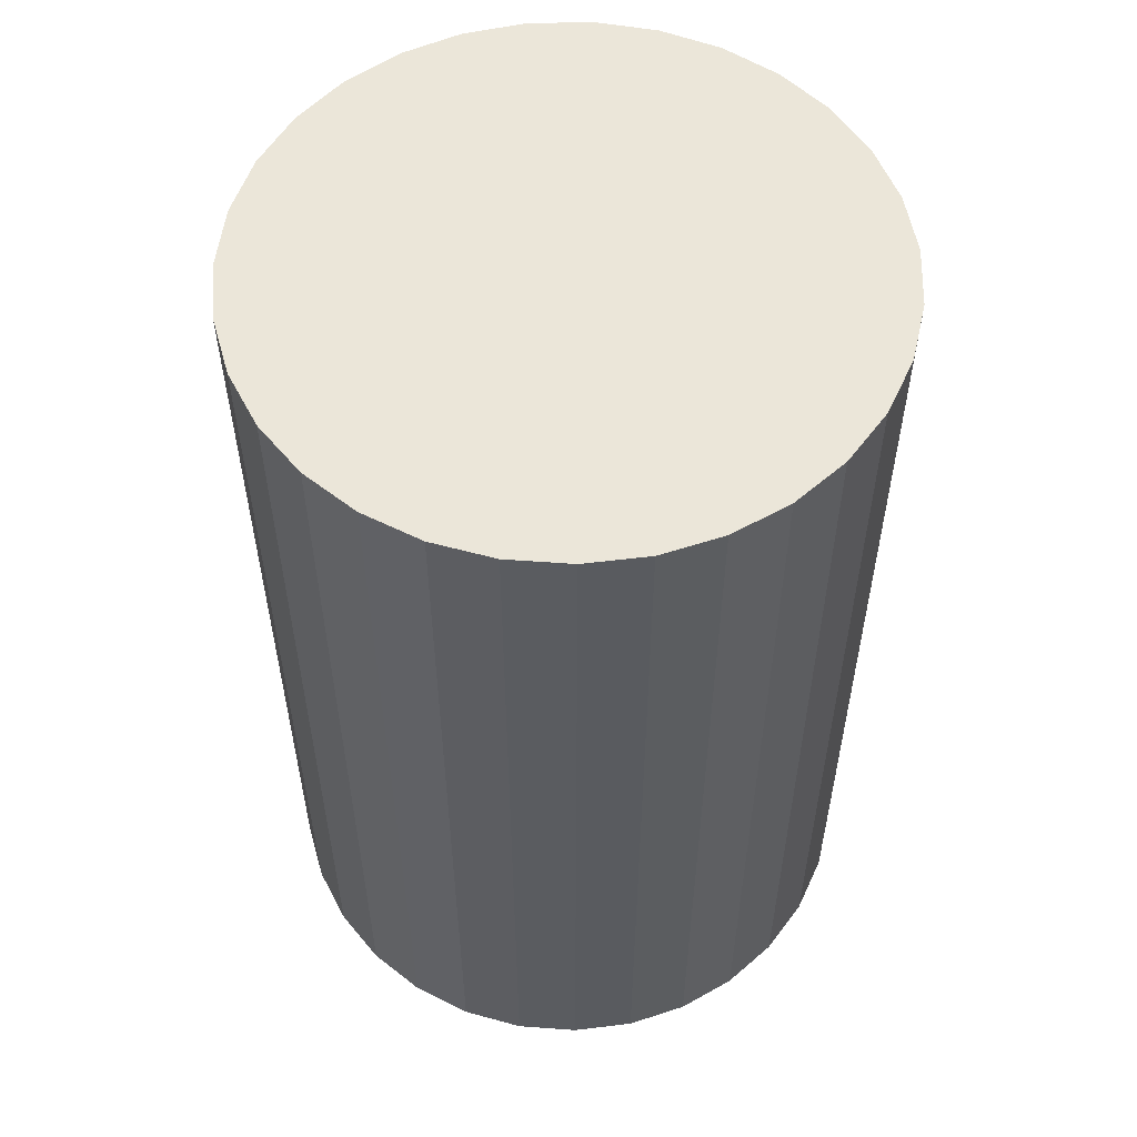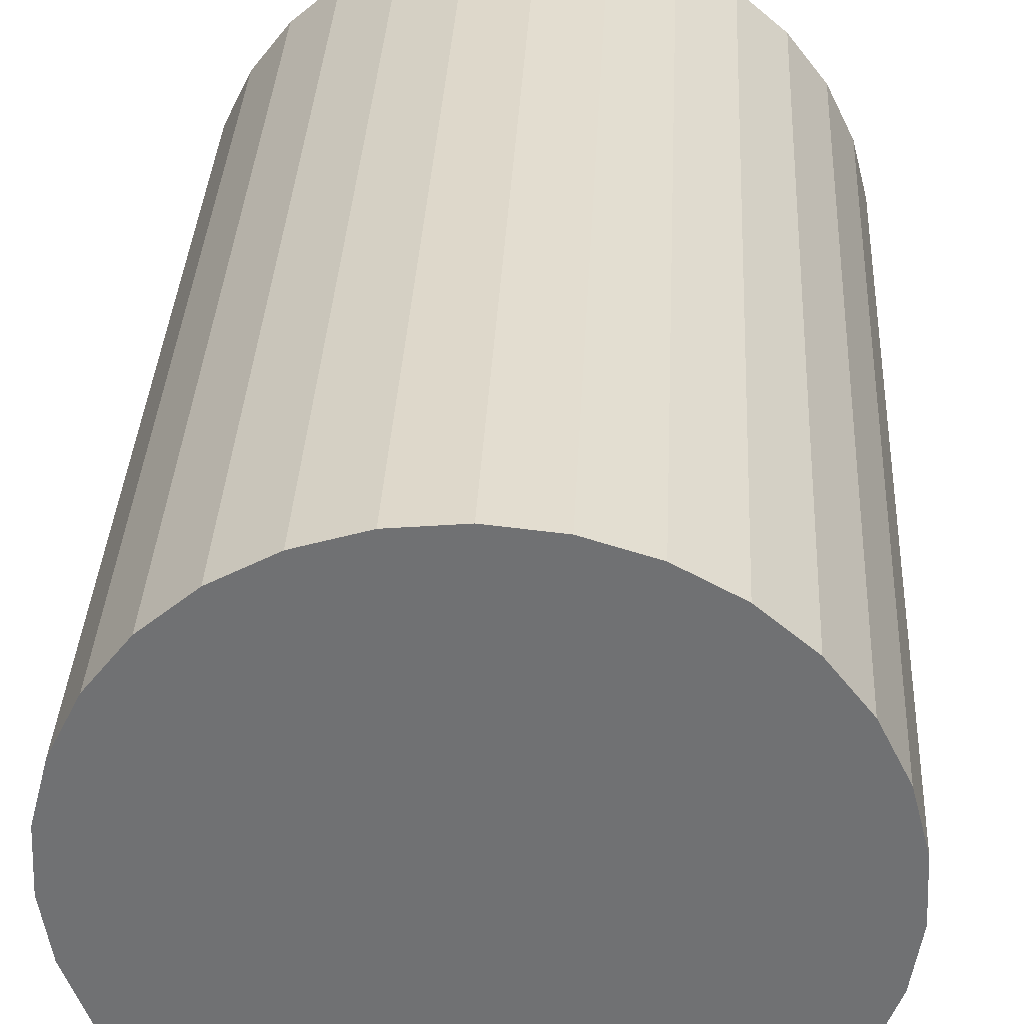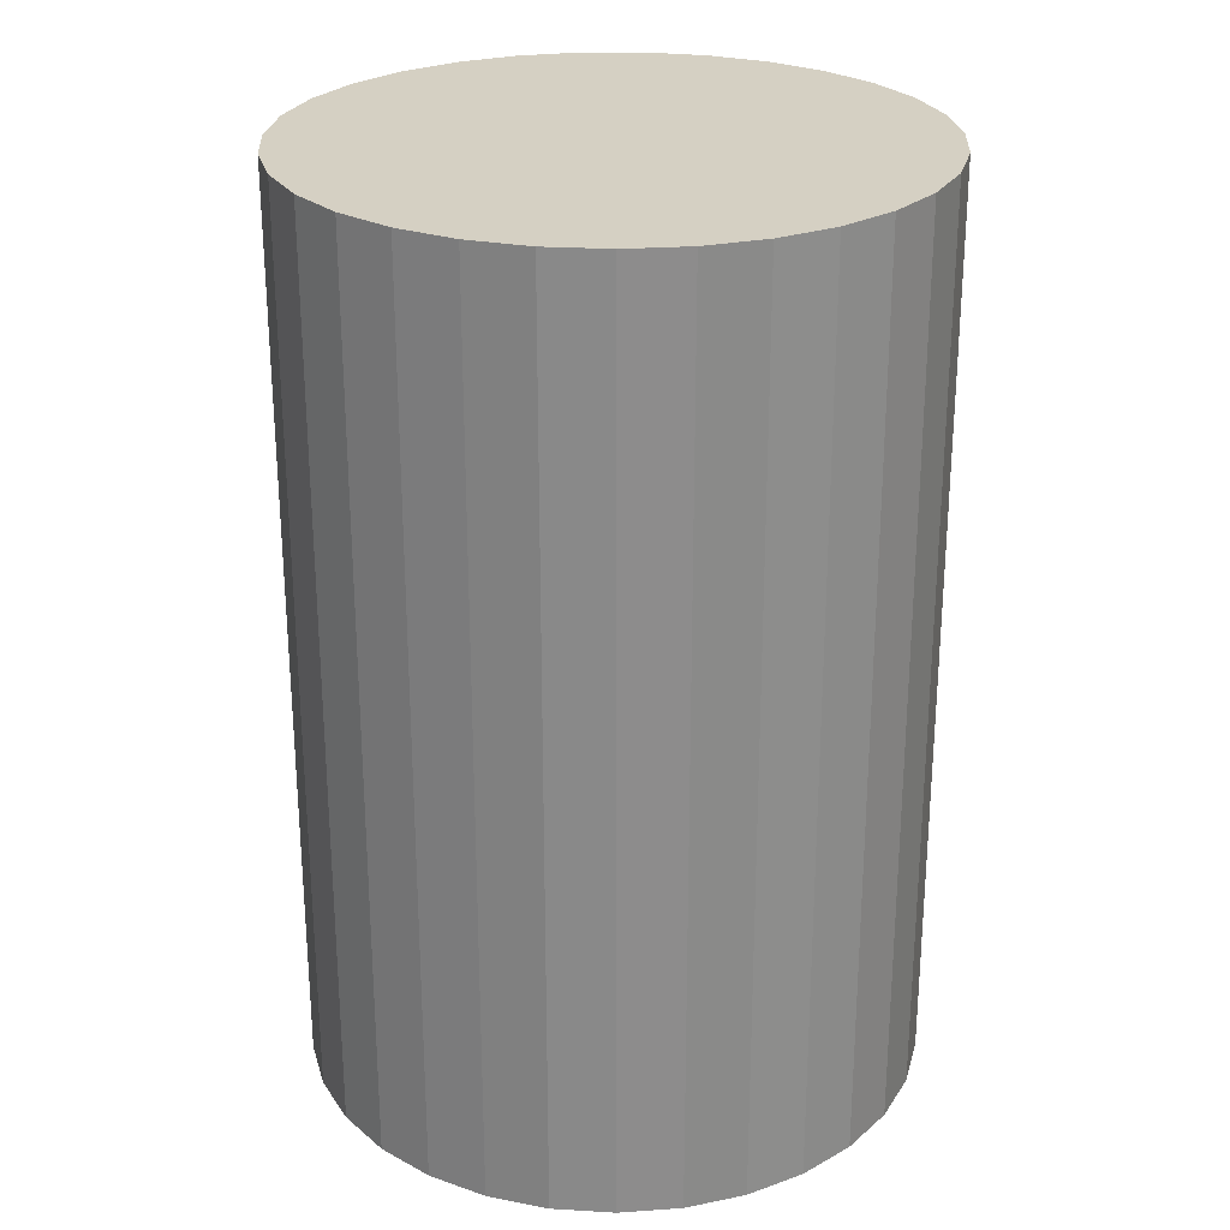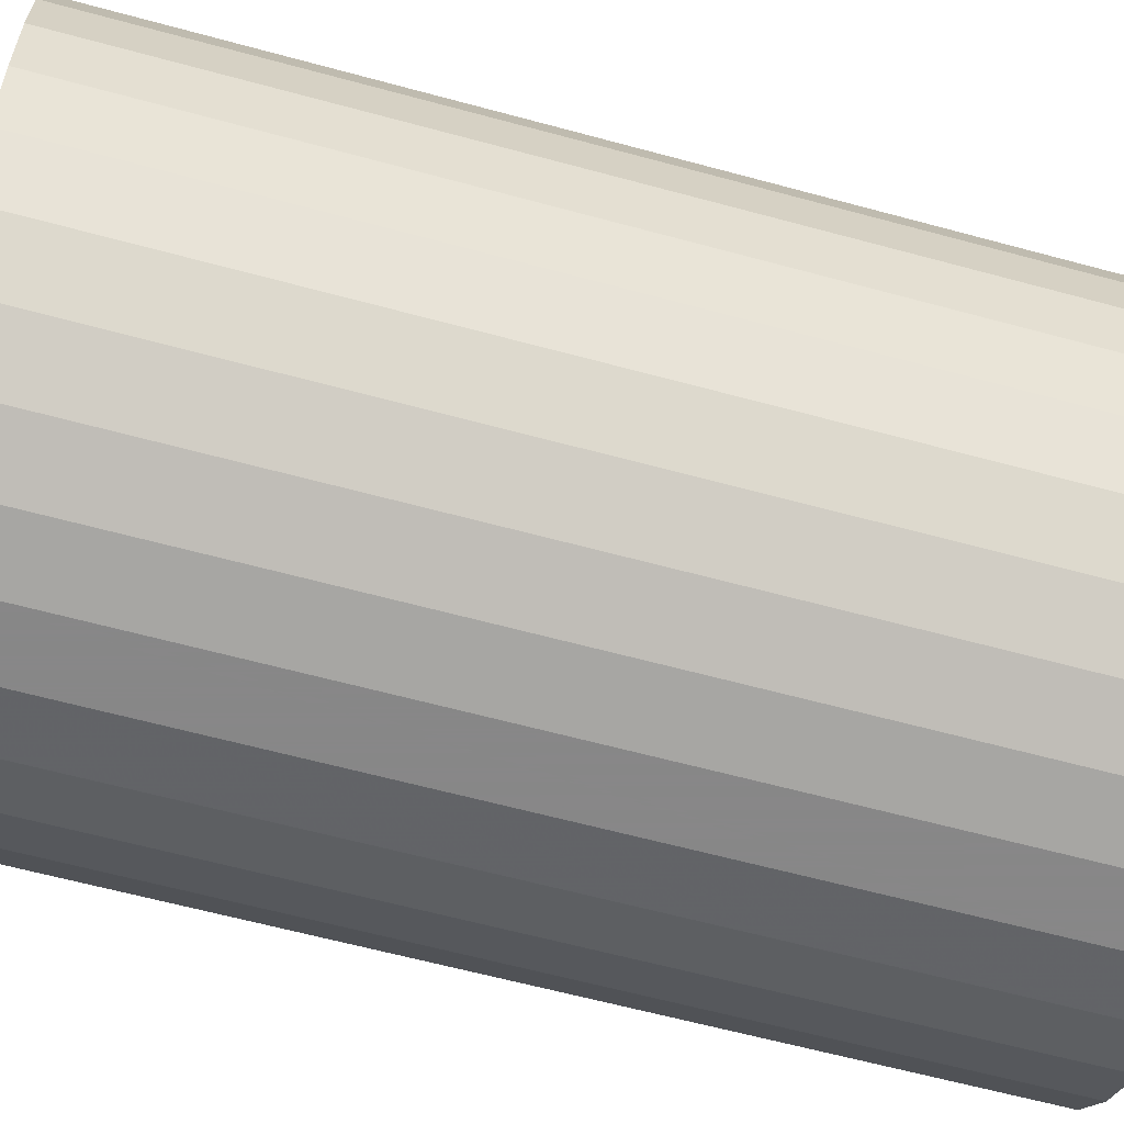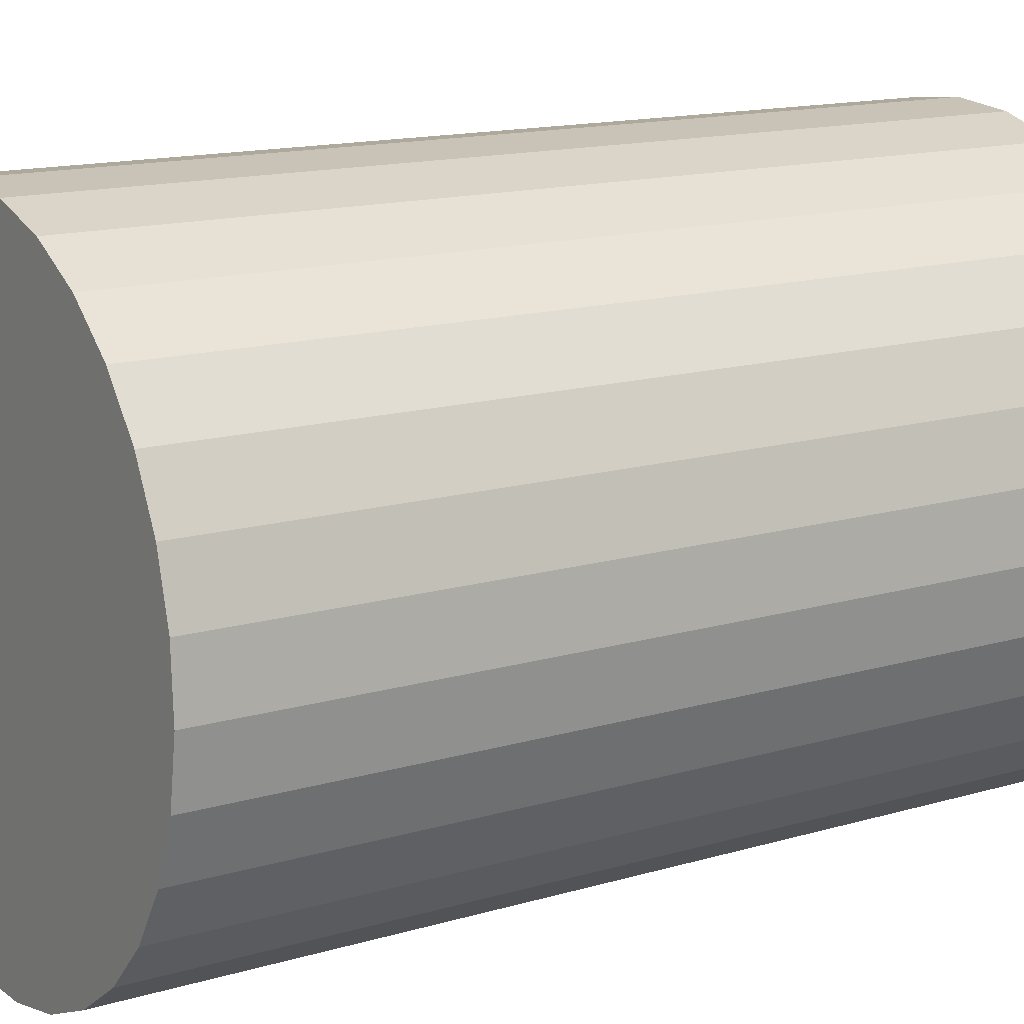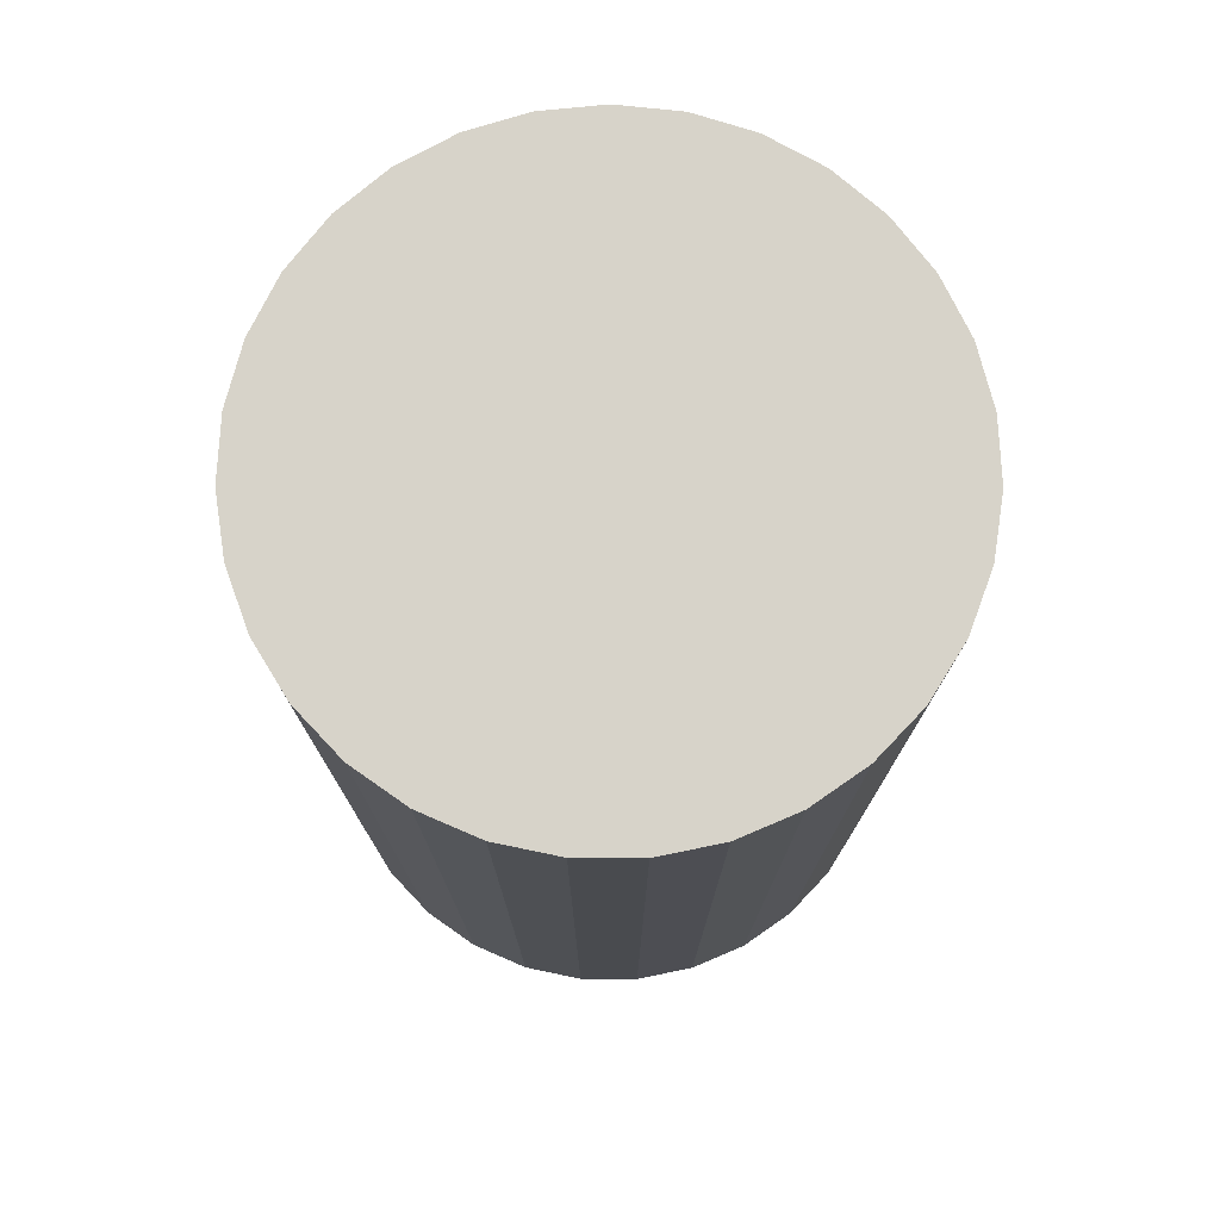
<metadata>
{"format":"obj","ext":"obj","renderer":"f3d","projection":"perspective","resolution":1024,"background":"white","views":[{"elev":55.9,"azim":-152.4,"up":"+Y"},{"elev":34.4,"azim":-177.1,"up":"+Z"},{"elev":26.1,"azim":-93.3,"up":"+Y"},{"elev":-62.6,"azim":74.6,"up":"+Z"},{"elev":14.3,"azim":-123.1,"up":"+Z"},{"elev":76.2,"azim":-40.5,"up":"+Y"}]}
</metadata>
<code>
v 0 -10.5 -10
v 0 10.5 -10
v -0 -10.5 -3
v -0 10.5 -3
v -6.564 -10.5 -7.569
v -6.564 10.5 -7.569
v 2.096 -10.5 -16.68
v 2.096 10.5 -16.68
v 6.919 -10.5 -8.94
v 6.919 10.5 -8.94
v 0.7082 -10.5 -16.96
v 0.7082 10.5 -16.96
v -6.777 -10.5 -11.75
v -6.777 10.5 -11.75
v -2.76 -10.5 -3.567
v -2.76 10.5 -3.567
v 5.074 -10.5 -5.177
v 5.074 10.5 -5.177
v 6.285 -10.5 -13.08
v 6.285 10.5 -13.08
v -5.941 -10.5 -6.297
v -5.941 10.5 -6.297
v -1.409 -10.5 -3.143
v -1.409 10.5 -3.143
v -4.56 -10.5 -15.31
v -4.56 10.5 -15.31
v 5.535 -10.5 -14.28
v 5.535 10.5 -14.28
v -3.397 -10.5 -16.12
v -3.397 10.5 -16.12
v 6.991 -10.5 -10.35
v 6.991 10.5 -10.35
v -3.999 -10.5 -4.255
v -3.999 10.5 -4.255
v 3.999 -10.5 -4.255
v 3.999 10.5 -4.255
v -6.991 -10.5 -10.35
v -6.991 10.5 -10.35
v 3.397 -10.5 -16.12
v 3.397 10.5 -16.12
v -5.535 -10.5 -14.28
v -5.535 10.5 -14.28
v 4.56 -10.5 -15.31
v 4.56 10.5 -15.31
v 1.409 -10.5 -3.143
v 1.409 10.5 -3.143
v 5.941 -10.5 -6.297
v 5.941 10.5 -6.297
v -6.285 -10.5 -13.08
v -6.285 10.5 -13.08
v -5.074 -10.5 -5.177
v -5.074 10.5 -5.177
v 2.76 -10.5 -3.567
v 2.76 10.5 -3.567
v 6.777 -10.5 -11.75
v 6.777 10.5 -11.75
v -0.7082 -10.5 -16.96
v -0.7082 10.5 -16.96
v -6.919 -10.5 -8.94
v -6.919 10.5 -8.94
v -2.096 -10.5 -16.68
v -2.096 10.5 -16.68
v 6.564 -10.5 -7.569
v 6.564 10.5 -7.569
f 1 45 53
f 1 53 35
f 1 35 17
f 1 17 47
f 1 47 63
f 1 63 9
f 1 9 31
f 1 31 55
f 1 55 19
f 1 19 27
f 1 27 43
f 1 43 39
f 1 39 7
f 1 7 11
f 1 11 57
f 1 57 61
f 1 61 29
f 1 29 25
f 1 25 41
f 1 41 49
f 1 49 13
f 1 13 37
f 1 37 59
f 1 59 5
f 1 5 21
f 1 21 51
f 1 51 33
f 1 33 15
f 1 15 23
f 1 23 3
f 1 3 45
f 54 46 2
f 36 54 2
f 18 36 2
f 48 18 2
f 64 48 2
f 10 64 2
f 32 10 2
f 56 32 2
f 20 56 2
f 28 20 2
f 44 28 2
f 40 44 2
f 8 40 2
f 12 8 2
f 58 12 2
f 62 58 2
f 30 62 2
f 26 30 2
f 42 26 2
f 50 42 2
f 14 50 2
f 38 14 2
f 60 38 2
f 6 60 2
f 22 6 2
f 52 22 2
f 34 52 2
f 16 34 2
f 24 16 2
f 4 24 2
f 46 4 2
f 46 54 45
f 45 54 53
f 54 36 53
f 53 36 35
f 36 18 35
f 35 18 17
f 18 48 17
f 17 48 47
f 48 64 47
f 47 64 63
f 64 10 63
f 63 10 9
f 10 32 9
f 9 32 31
f 32 56 31
f 31 56 55
f 56 20 55
f 55 20 19
f 20 28 19
f 19 28 27
f 28 44 27
f 27 44 43
f 44 40 43
f 43 40 39
f 40 8 39
f 39 8 7
f 8 12 7
f 7 12 11
f 12 58 11
f 11 58 57
f 58 62 57
f 57 62 61
f 62 30 61
f 61 30 29
f 30 26 29
f 29 26 25
f 26 42 25
f 25 42 41
f 42 50 41
f 41 50 49
f 50 14 49
f 49 14 13
f 14 38 13
f 13 38 37
f 38 60 37
f 37 60 59
f 60 6 59
f 59 6 5
f 6 22 5
f 5 22 21
f 22 52 21
f 21 52 51
f 52 34 51
f 51 34 33
f 34 16 33
f 33 16 15
f 16 24 15
f 15 24 23
f 4 46 3
f 3 46 45
f 24 4 23
f 23 4 3

</code>
